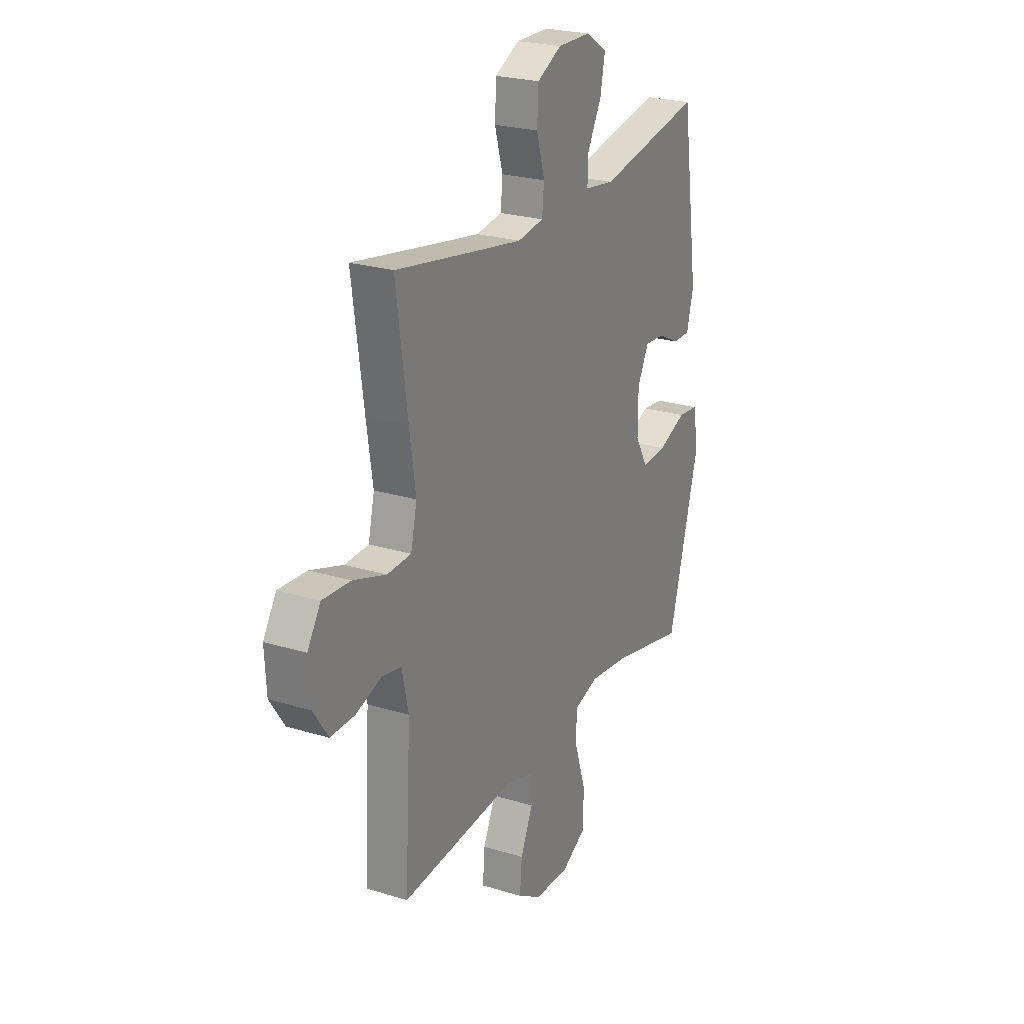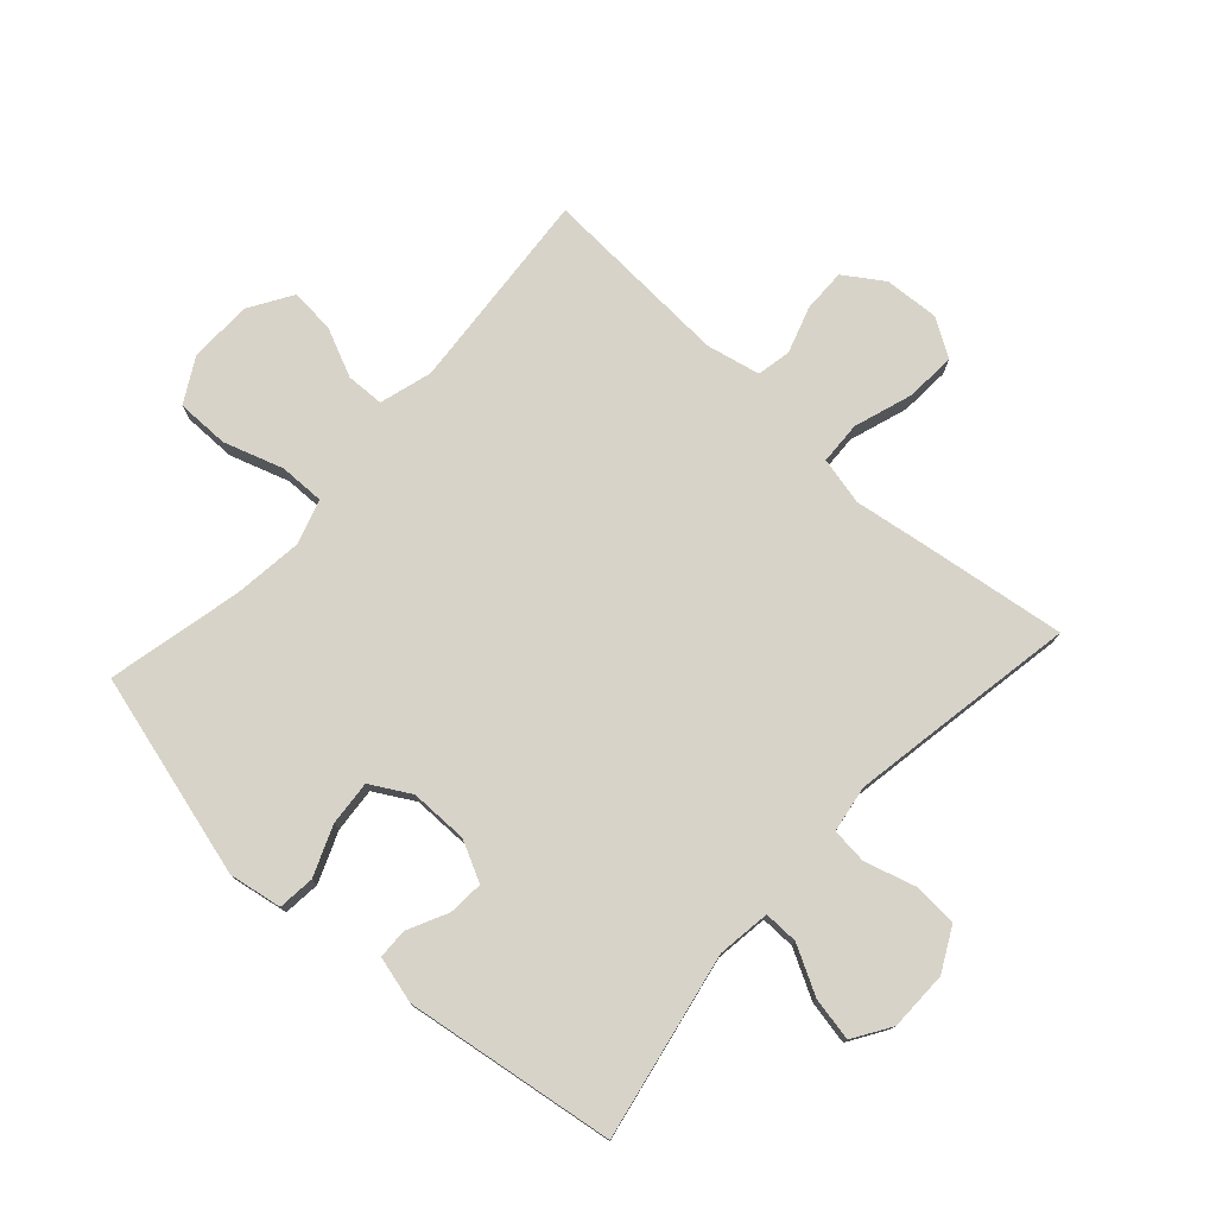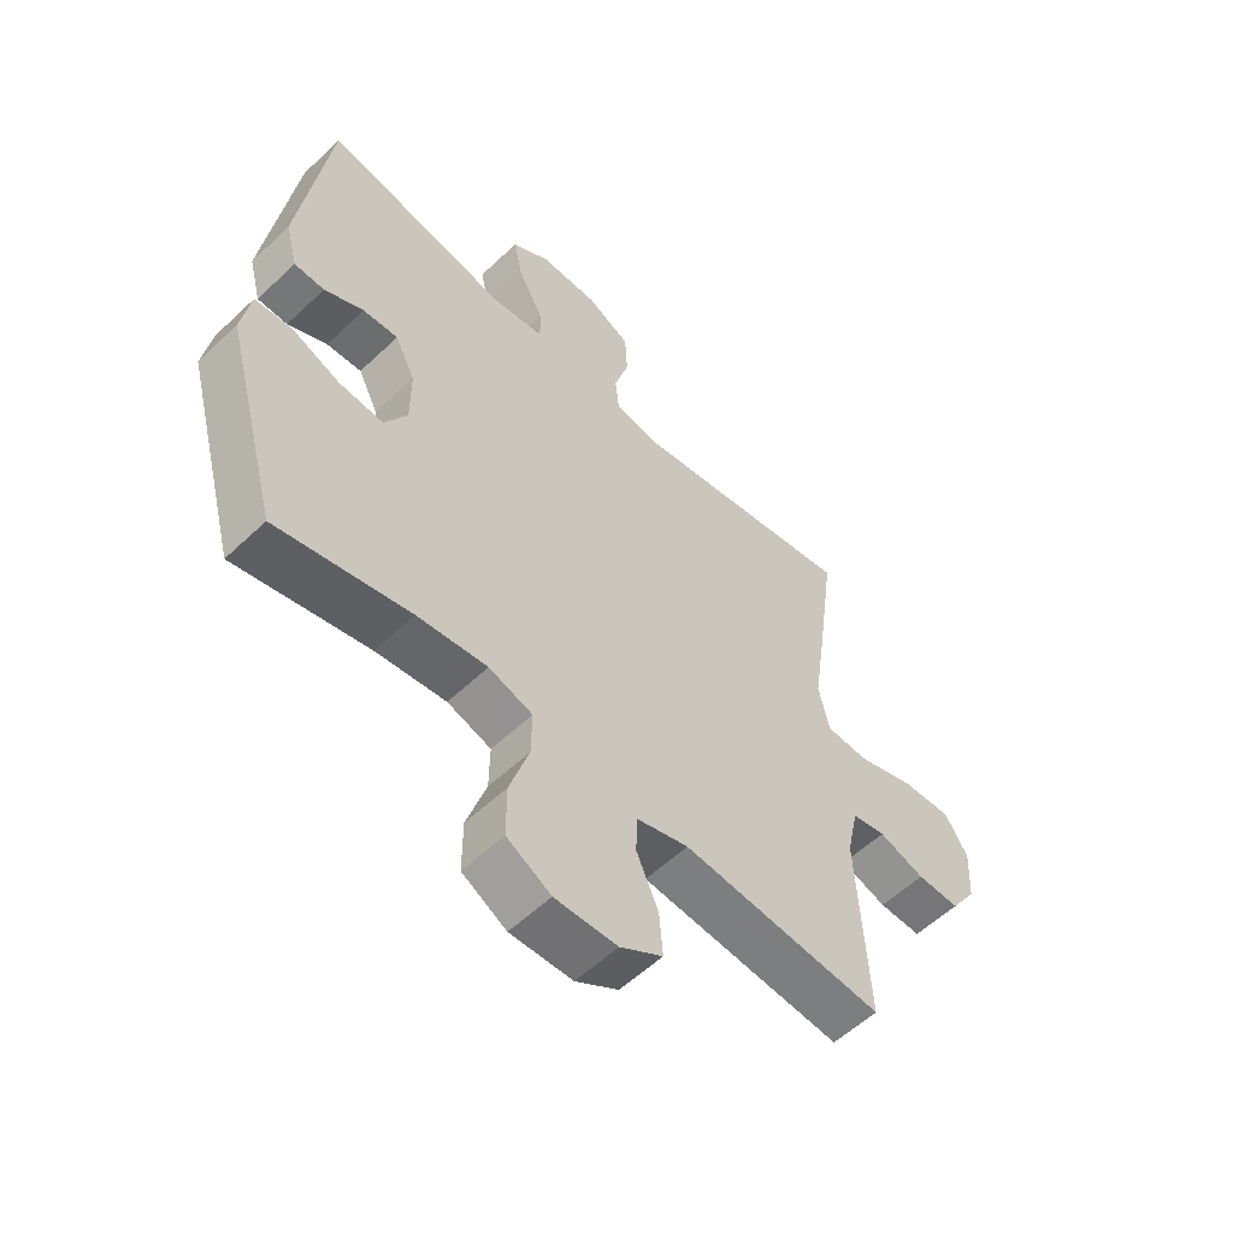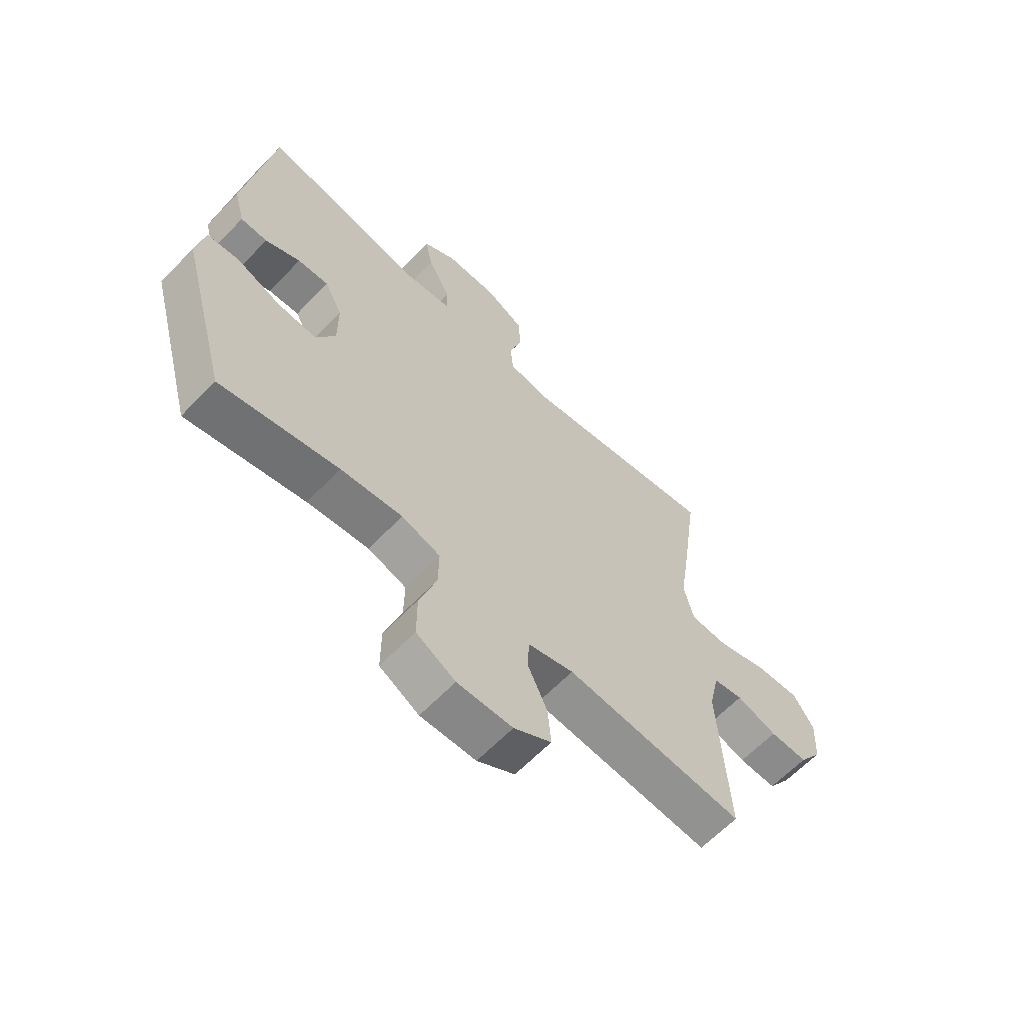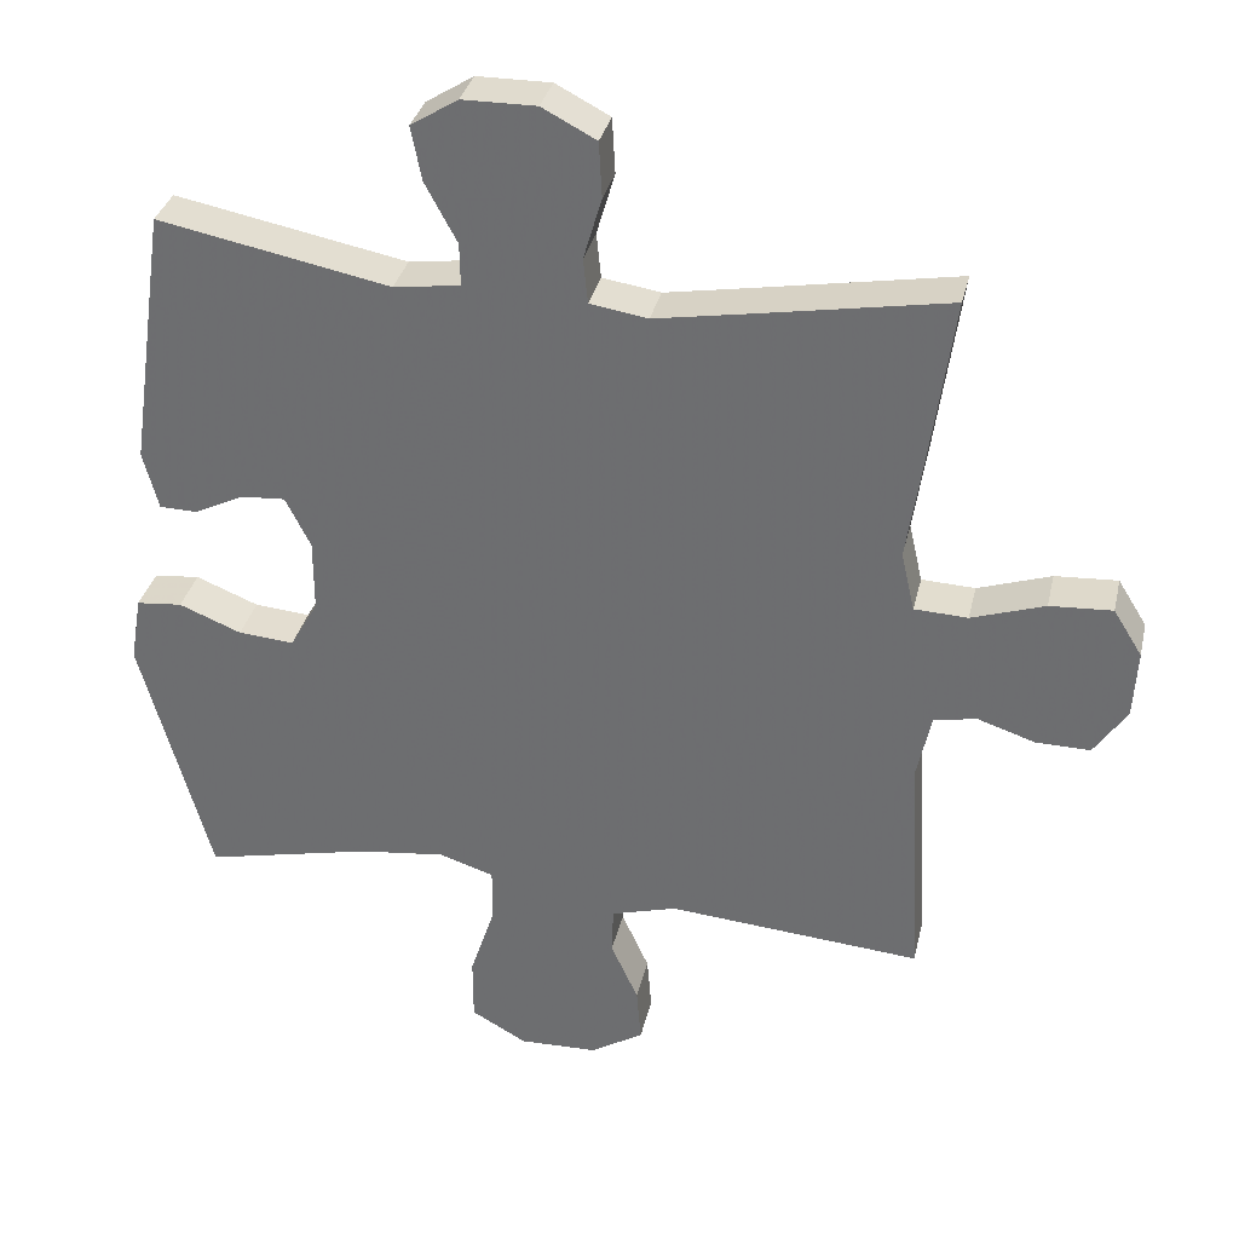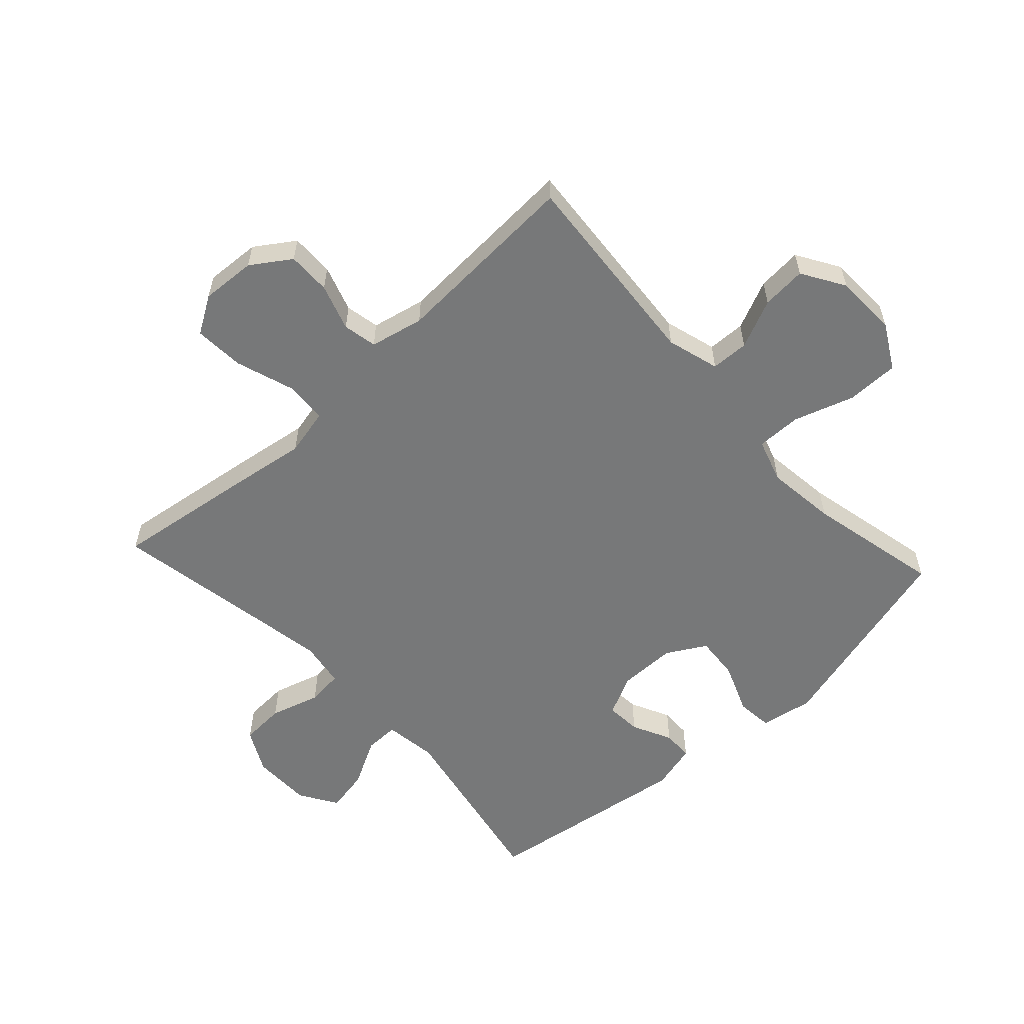
<metadata>
{"format":"obj","ext":"obj","renderer":"f3d","projection":"perspective","resolution":1024,"background":"white","views":[{"elev":24.1,"azim":117.0,"up":"+Z"},{"elev":76.8,"azim":-47.8,"up":"+Y"},{"elev":-56.4,"azim":-45.3,"up":"+Z"},{"elev":-63.5,"azim":-43.9,"up":"+Z"},{"elev":33.7,"azim":12.8,"up":"+Z"},{"elev":-57.4,"azim":132.6,"up":"+Y"}]}
</metadata>
<code>
v -0.5 0.07 0.5
v -0.196 0.07 0.441
v -0.109 0.07 0.453
v -0.11 0.07 0.509
v -0.152 0.07 0.587
v -0.166 0.07 0.658
v -0.104 0.07 0.697
v -0.007 0.07 0.698
v 0.064 0.07 0.661
v 0.068 0.07 0.588
v 0.044 0.07 0.506
v 0.05 0.07 0.447
v 0.126 0.07 0.435
v 0.243 0.07 0.455
v 0.5 0.07 0.5
v 0.467 0.07 0.263
v 0.449 0.07 0.143
v 0.467 0.07 0.065
v 0.537 0.07 0.062
v 0.633 0.07 0.094
v 0.715 0.07 0.099
v 0.753 0.07 0.038
v 0.748 0.07 -0.052
v 0.705 0.07 -0.116
v 0.634 0.07 -0.115
v 0.558 0.07 -0.09
v 0.502 0.07 -0.101
v 0.483 0.07 -0.189
v 0.5 0.07 -0.5
v 0.166 0.07 -0.473
v 0.08 0.07 -0.498
v 0.078 0.07 -0.56
v 0.114 0.07 -0.64
v 0.12 0.07 -0.713
v 0.05 0.07 -0.756
v -0.053 0.07 -0.759
v -0.126 0.07 -0.718
v -0.126 0.07 -0.632
v -0.094 0.07 -0.534
v -0.093 0.07 -0.46
v -0.165 0.07 -0.437
v -0.28 0.07 -0.451
v -0.5 0.07 -0.5
v -0.591 0.07 -0.165
v -0.576 0.07 -0.078
v -0.516 0.07 -0.072
v -0.434 0.07 -0.105
v -0.361 0.07 -0.111
v -0.324 0.07 -0.046
v -0.324 0.07 0.049
v -0.357 0.07 0.115
v -0.415 0.07 0.111
v -0.48 0.07 0.079
v -0.53 0.07 0.08
v -0.55 0.07 0.157
v -0.5 0 0.5
v -0.196 0 0.441
v -0.109 0 0.453
v -0.11 0 0.509
v -0.152 0 0.587
v -0.166 0 0.658
v -0.104 0 0.697
v -0.007 0 0.698
v 0.064 0 0.661
v 0.068 0 0.588
v 0.044 0 0.506
v 0.05 0 0.447
v 0.126 0 0.435
v 0.243 0 0.455
v 0.5 0 0.5
v 0.467 0 0.263
v 0.449 0 0.143
v 0.467 0 0.065
v 0.537 0 0.062
v 0.633 0 0.094
v 0.715 0 0.099
v 0.753 0 0.038
v 0.748 0 -0.052
v 0.705 0 -0.116
v 0.634 0 -0.115
v 0.558 0 -0.09
v 0.502 0 -0.101
v 0.483 0 -0.189
v 0.5 0 -0.5
v 0.166 0 -0.473
v 0.08 0 -0.498
v 0.078 0 -0.56
v 0.114 0 -0.64
v 0.12 0 -0.713
v 0.05 0 -0.756
v -0.053 0 -0.759
v -0.126 0 -0.718
v -0.126 0 -0.632
v -0.094 0 -0.534
v -0.093 0 -0.46
v -0.165 0 -0.437
v -0.28 0 -0.451
v -0.5 0 -0.5
v -0.591 0 -0.165
v -0.576 0 -0.078
v -0.516 0 -0.072
v -0.434 0 -0.105
v -0.361 0 -0.111
v -0.324 0 -0.046
v -0.324 0 0.049
v -0.357 0 0.115
v -0.415 0 0.111
v -0.48 0 0.079
v -0.53 0 0.08
v -0.55 0 0.157
f 55 1 2
f 54 55 2
f 53 54 2
f 52 53 2
f 51 52 2 3
f 50 51 3
f 49 50 3
f 45 46 47
f 44 45 47
f 43 44 47
f 42 43 47
f 41 42 47 48
f 40 41 48 49
f 37 38 39
f 36 37 39
f 35 36 39
f 34 35 39
f 33 34 39
f 32 33 39
f 31 32 39 40
f 40 49 3
f 31 40 3
f 30 31 3
f 24 25 26
f 23 24 26
f 22 23 26
f 21 22 26
f 20 21 26
f 19 20 26
f 18 19 26 27
f 17 18 27 28
f 14 15 16 17
f 28 29 30
f 17 28 30
f 14 17 30
f 13 14 30
f 9 10 11
f 8 9 11
f 7 8 11
f 6 7 11
f 5 6 11
f 4 5 11
f 3 4 11 12
f 3 12 13 30
f 57 56 110
f 57 110 109
f 57 109 108
f 57 108 107
f 58 57 107 106
f 58 106 105
f 58 105 104
f 102 101 100
f 102 100 99
f 102 99 98
f 102 98 97
f 103 102 97 96
f 104 103 96 95
f 94 93 92
f 94 92 91
f 94 91 90
f 94 90 89
f 94 89 88
f 94 88 87
f 95 94 87 86
f 58 104 95
f 58 95 86
f 58 86 85
f 81 80 79
f 81 79 78
f 81 78 77
f 81 77 76
f 81 76 75
f 81 75 74
f 82 81 74 73
f 83 82 73 72
f 72 71 70 69
f 85 84 83
f 85 83 72
f 85 72 69
f 85 69 68
f 66 65 64
f 66 64 63
f 66 63 62
f 66 62 61
f 66 61 60
f 66 60 59
f 67 66 59 58
f 85 68 67 58
f 1 56 57 2
f 2 57 58 3
f 3 58 59 4
f 4 59 60 5
f 5 60 61 6
f 6 61 62 7
f 7 62 63 8
f 8 63 64 9
f 9 64 65 10
f 10 65 66 11
f 11 66 67 12
f 12 67 68 13
f 13 68 69 14
f 14 69 70 15
f 15 70 71 16
f 16 71 72 17
f 17 72 73 18
f 18 73 74 19
f 19 74 75 20
f 20 75 76 21
f 21 76 77 22
f 22 77 78 23
f 23 78 79 24
f 24 79 80 25
f 25 80 81 26
f 26 81 82 27
f 27 82 83 28
f 28 83 84 29
f 29 84 85 30
f 30 85 86 31
f 31 86 87 32
f 32 87 88 33
f 33 88 89 34
f 34 89 90 35
f 35 90 91 36
f 36 91 92 37
f 37 92 93 38
f 38 93 94 39
f 39 94 95 40
f 40 95 96 41
f 41 96 97 42
f 42 97 98 43
f 43 98 99 44
f 44 99 100 45
f 45 100 101 46
f 46 101 102 47
f 47 102 103 48
f 48 103 104 49
f 49 104 105 50
f 50 105 106 51
f 51 106 107 52
f 52 107 108 53
f 53 108 109 54
f 54 109 110 55
f 55 110 56 1

</code>
